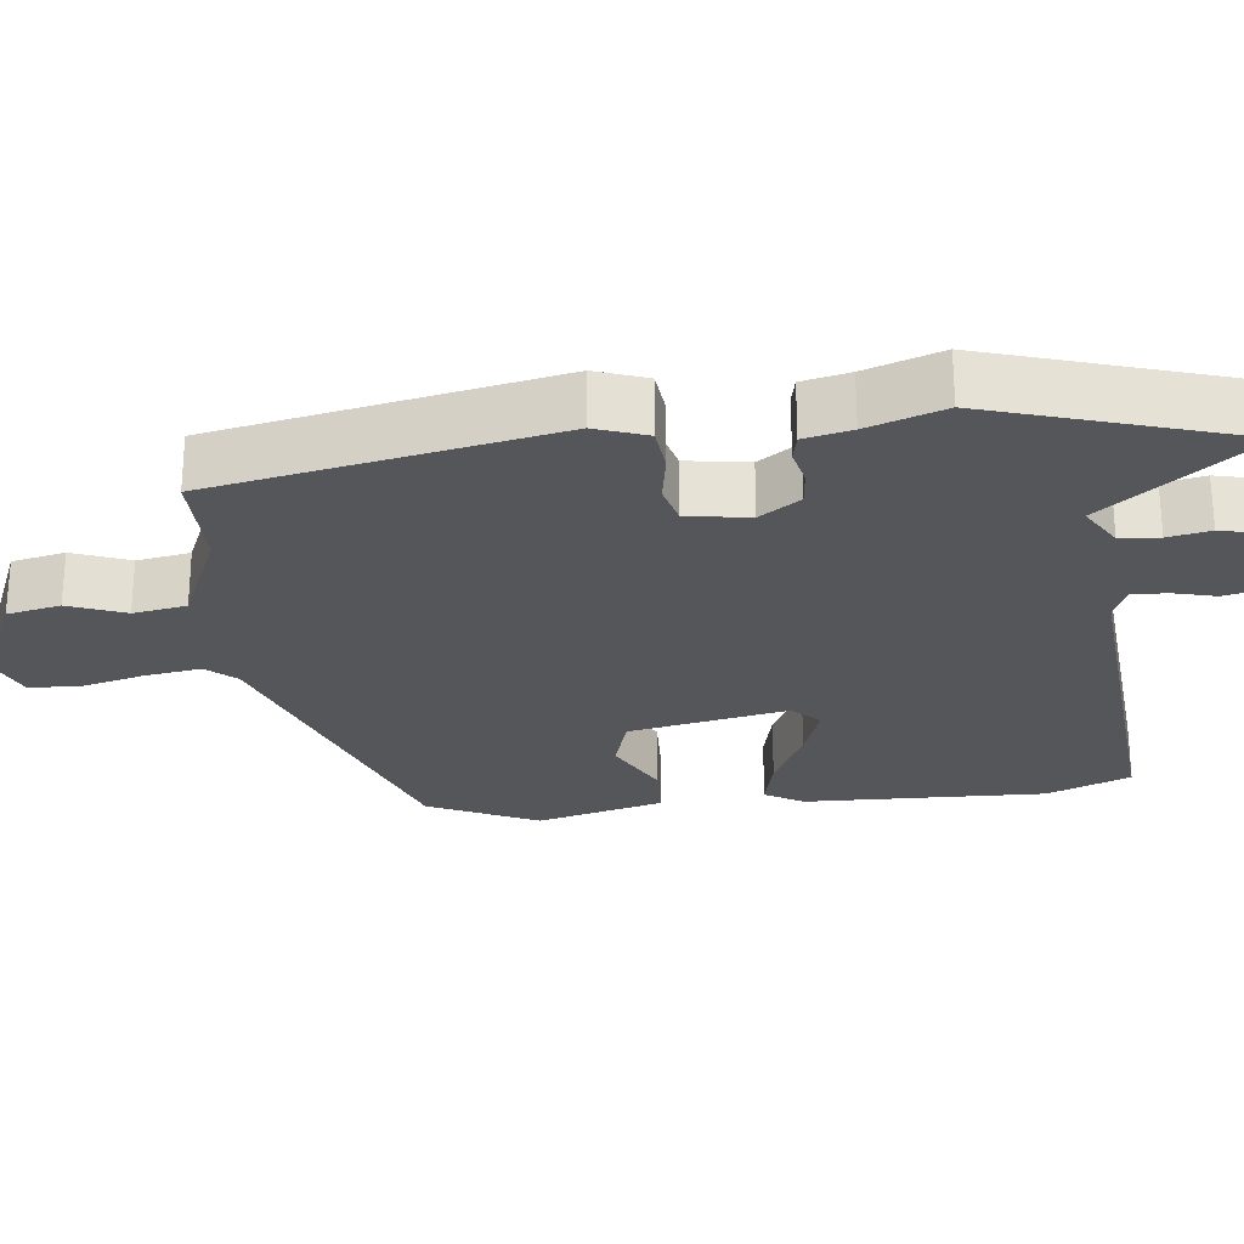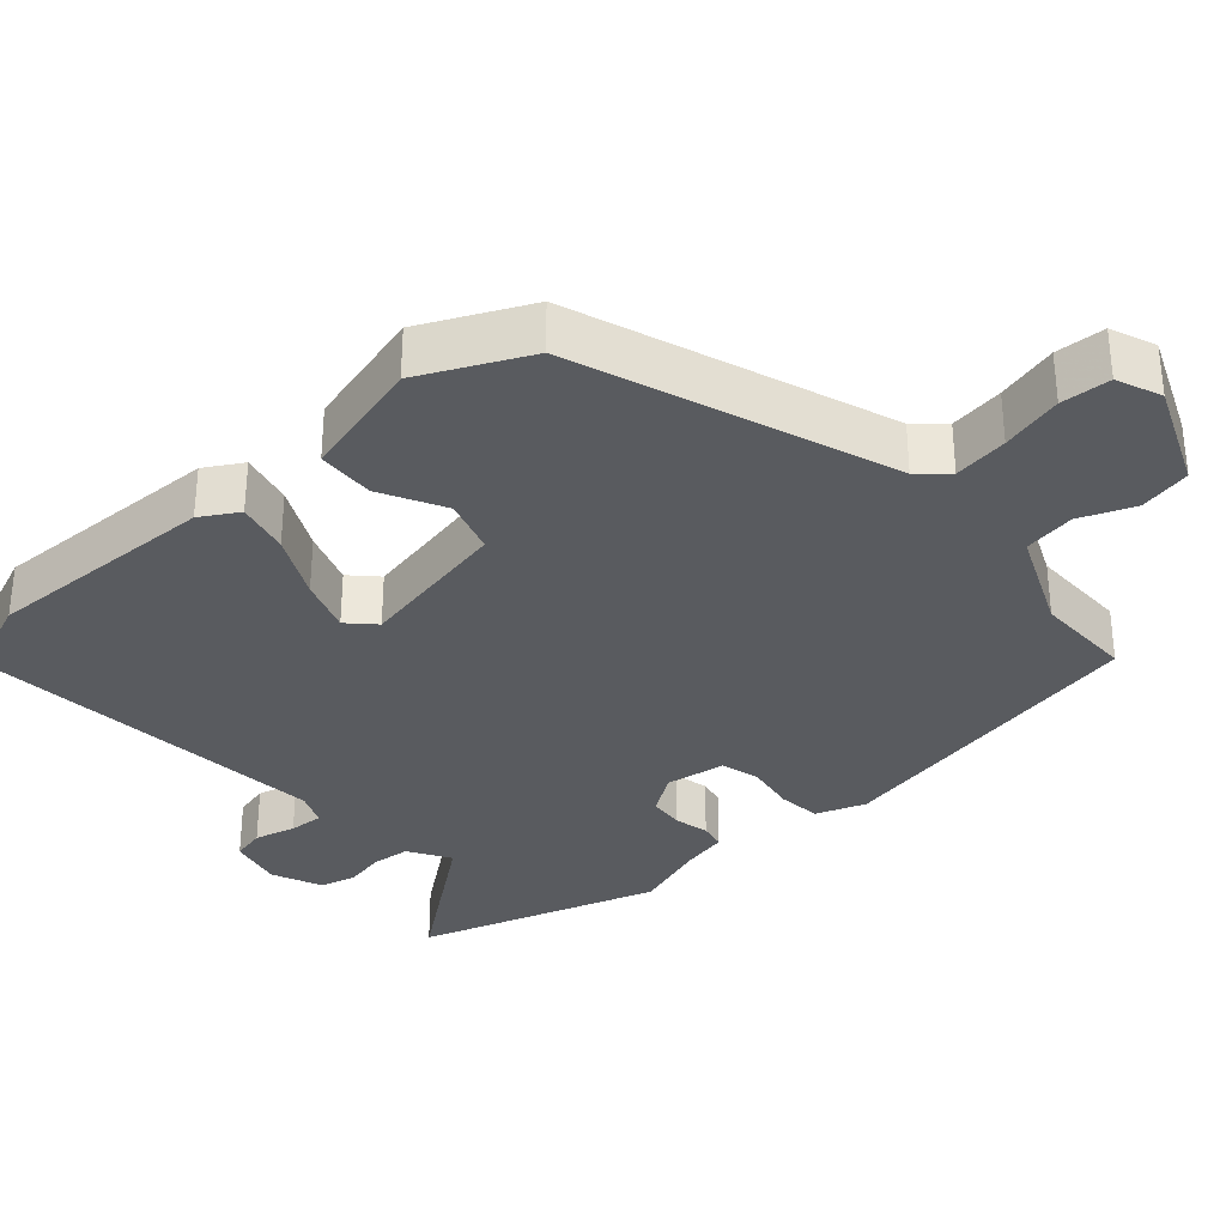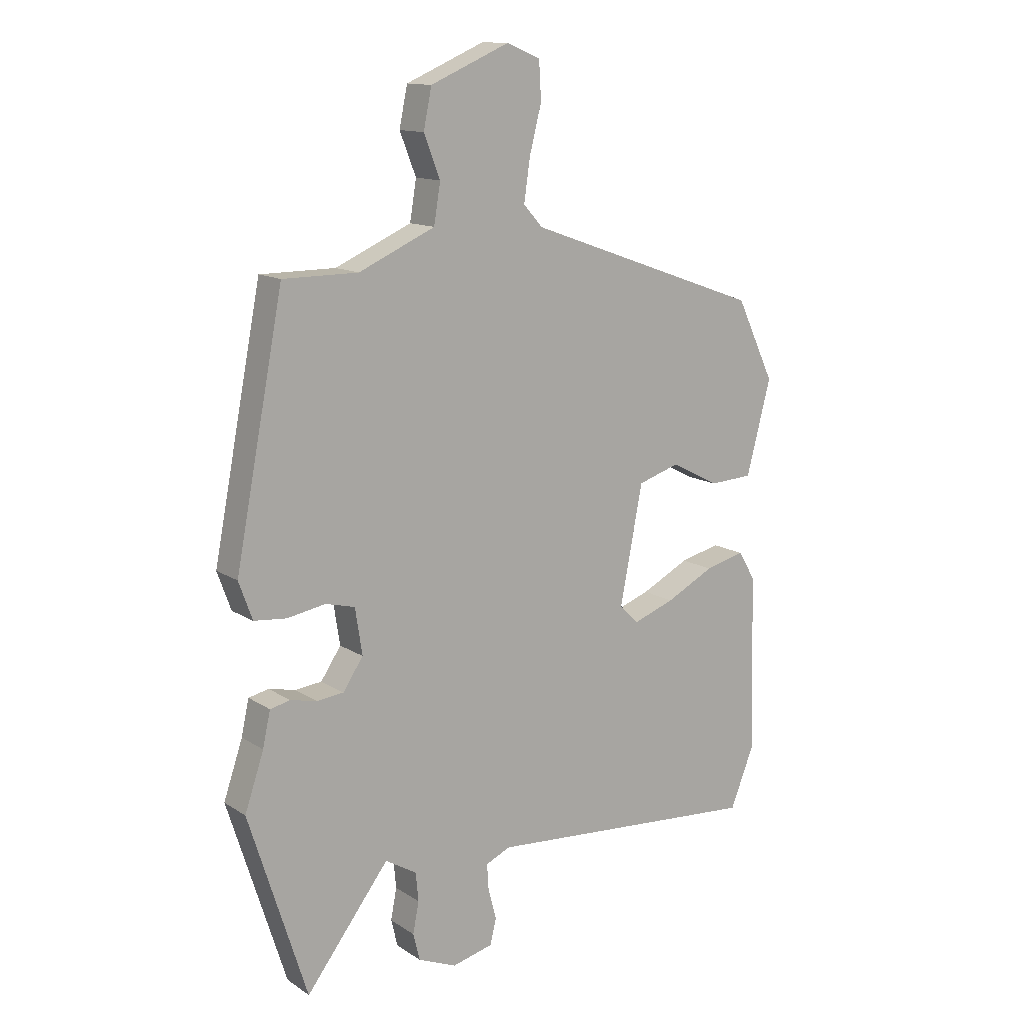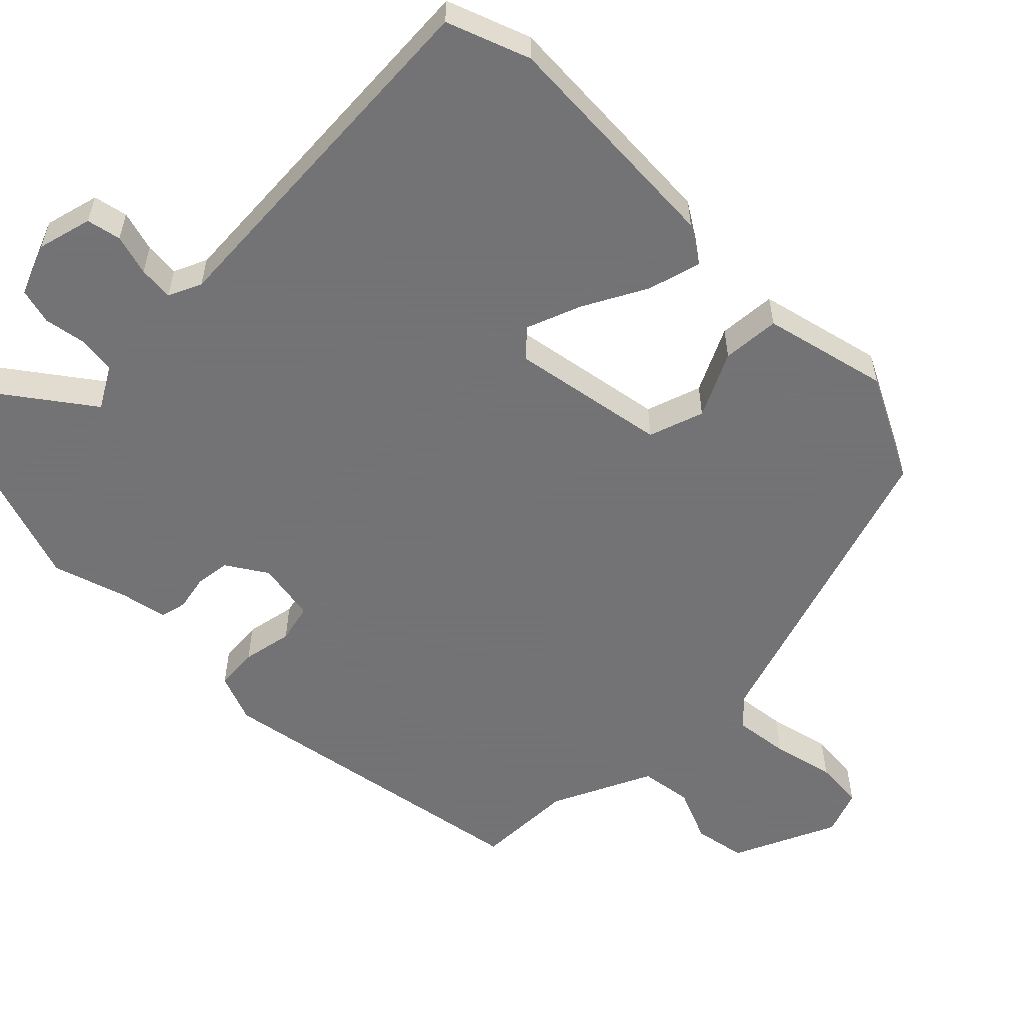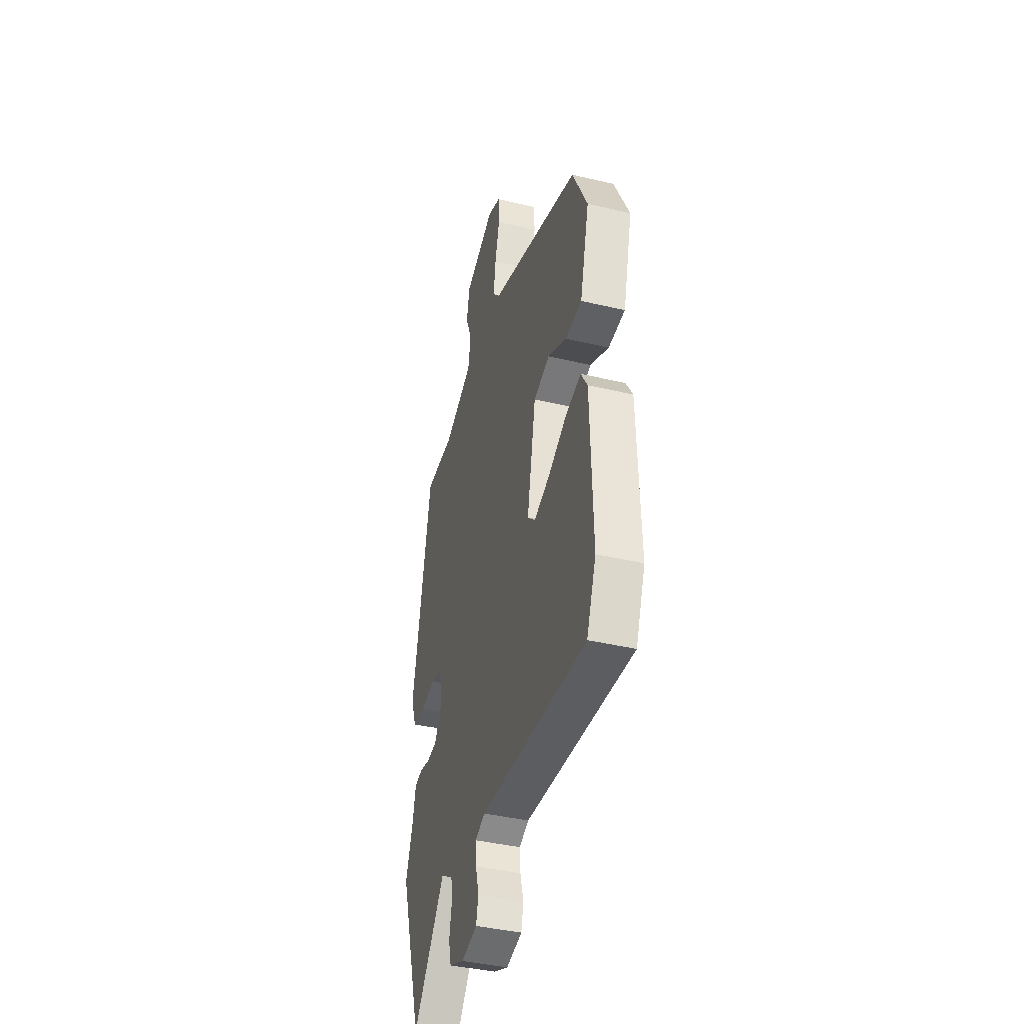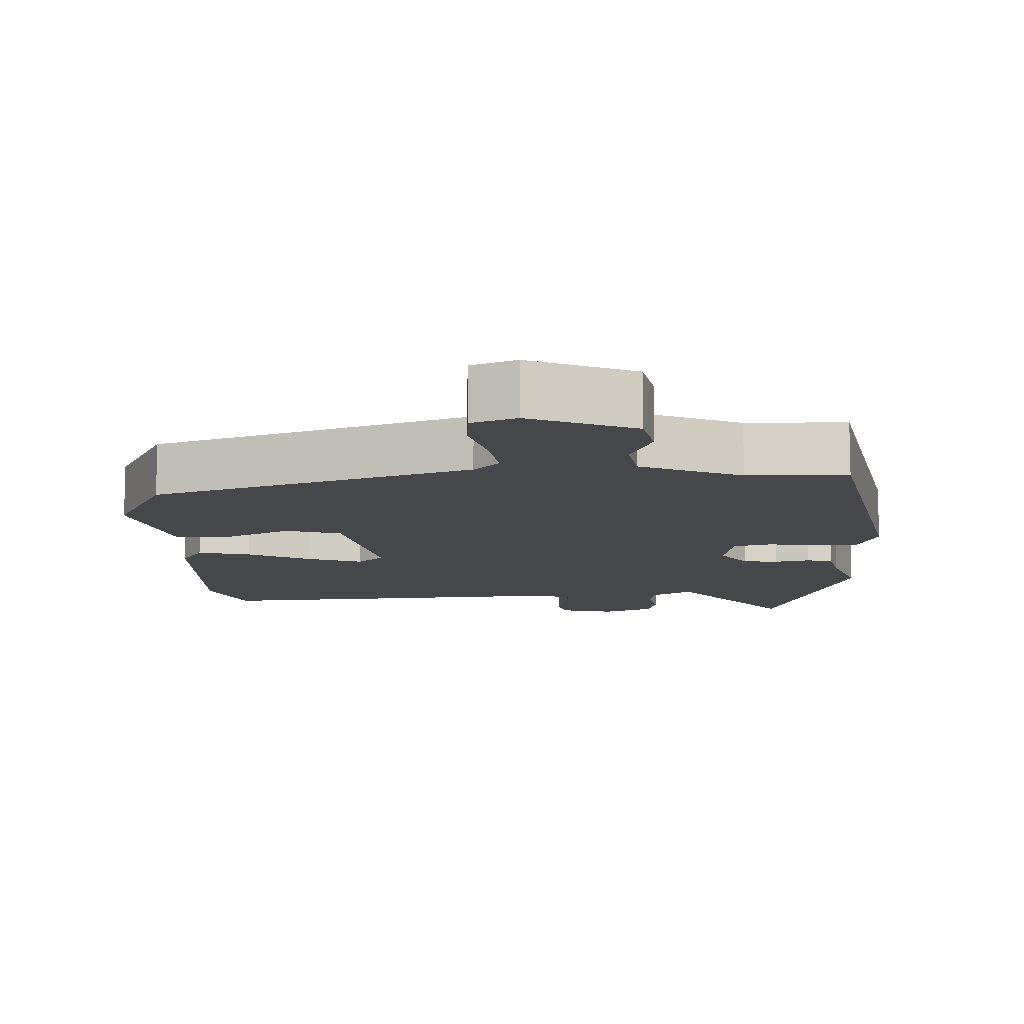
<metadata>
{"format":"obj","ext":"obj","renderer":"f3d","projection":"perspective","resolution":1024,"background":"white","views":[{"elev":-25.7,"azim":96.7,"up":"+Y"},{"elev":-32.7,"azim":-48.2,"up":"+Y"},{"elev":13.4,"azim":144.6,"up":"+Z"},{"elev":-56.0,"azim":-136.3,"up":"+Y"},{"elev":-40.5,"azim":-106.2,"up":"+Z"},{"elev":-10.7,"azim":1.8,"up":"+Y"}]}
</metadata>
<code>
v -0.465 0.07 0.389
v -0.028 0.07 0.544
v 0.007 0.07 0.583
v -0.004 0.07 0.659
v -0.026 0.07 0.745
v -0.022 0.07 0.814
v 0.04 0.07 0.839
v 0.185 0.07 0.777
v 0.2 0.07 0.705
v 0.17 0.07 0.629
v 0.182 0.07 0.557
v 0.322 0.07 0.495
v 0.46 0.07 0.495
v 0.549 0.07 0.037
v 0.524 0.07 -0.032
v 0.464 0.07 -0.038
v 0.394 0.07 -0.026
v 0.34 0.07 -0.04
v 0.327 0.07 -0.124
v 0.364 0.07 -0.179
v 0.413 0.07 -0.184
v 0.462 0.07 -0.173
v 0.499 0.07 -0.181
v 0.513 0.07 -0.245
v 0.548 0.07 -0.348
v 0.441 0.07 -0.686
v 0.288 0.07 -0.487
v 0.23 0.07 -0.522
v 0.225 0.07 -0.575
v 0.236 0.07 -0.632
v 0.224 0.07 -0.682
v 0.153 0.07 -0.712
v 0.077 0.07 -0.694
v 0.066 0.07 -0.647
v 0.081 0.07 -0.59
v 0.084 0.07 -0.542
v 0.038 0.07 -0.522
v -0.474 0.07 -0.564
v -0.519 0.07 -0.451
v -0.509 0.07 -0.125
v -0.478 0.07 -0.073
v -0.404 0.07 -0.091
v -0.315 0.07 -0.136
v -0.239 0.07 -0.163
v -0.203 0.07 -0.128
v -0.245 0.07 0.087
v -0.322 0.07 0.111
v -0.411 0.07 0.065
v -0.491 0.07 0.069
v -0.536 0.07 0.241
v -0.465 0 0.389
v -0.028 0 0.544
v 0.007 0 0.583
v -0.004 0 0.659
v -0.026 0 0.745
v -0.022 0 0.814
v 0.04 0 0.839
v 0.185 0 0.777
v 0.2 0 0.705
v 0.17 0 0.629
v 0.182 0 0.557
v 0.322 0 0.495
v 0.46 0 0.495
v 0.549 0 0.037
v 0.524 0 -0.032
v 0.464 0 -0.038
v 0.394 0 -0.026
v 0.34 0 -0.04
v 0.327 0 -0.124
v 0.364 0 -0.179
v 0.413 0 -0.184
v 0.462 0 -0.173
v 0.499 0 -0.181
v 0.513 0 -0.245
v 0.548 0 -0.348
v 0.441 0 -0.686
v 0.288 0 -0.487
v 0.23 0 -0.522
v 0.225 0 -0.575
v 0.236 0 -0.632
v 0.224 0 -0.682
v 0.153 0 -0.712
v 0.077 0 -0.694
v 0.066 0 -0.647
v 0.081 0 -0.59
v 0.084 0 -0.542
v 0.038 0 -0.522
v -0.474 0 -0.564
v -0.519 0 -0.451
v -0.509 0 -0.125
v -0.478 0 -0.073
v -0.404 0 -0.091
v -0.315 0 -0.136
v -0.239 0 -0.163
v -0.203 0 -0.128
v -0.245 0 0.087
v -0.322 0 0.111
v -0.411 0 0.065
v -0.491 0 0.069
v -0.536 0 0.241
f 47 48 49 50
f 46 47 50 1
f 40 41 42 43
f 40 43 44
f 37 38 39 40
f 36 37 40 44
f 32 33 34 35
f 32 35 36
f 29 30 31 32
f 28 29 32 36
f 27 28 36 44
f 24 25 26 27
f 21 22 23 24
f 20 21 24 27
f 19 20 27 44
f 14 15 16 17
f 12 13 14 17
f 11 12 17 18
f 7 8 9 10
f 7 10 11
f 4 5 6 7
f 3 4 7 11
f 2 3 11 18
f 46 1 2 18
f 18 19 44 45
f 18 45 46
f 100 99 98 97
f 51 100 97 96
f 93 92 91 90
f 94 93 90
f 90 89 88 87
f 94 90 87 86
f 85 84 83 82
f 86 85 82
f 82 81 80 79
f 86 82 79 78
f 94 86 78 77
f 77 76 75 74
f 74 73 72 71
f 77 74 71 70
f 94 77 70 69
f 67 66 65 64
f 67 64 63 62
f 68 67 62 61
f 60 59 58 57
f 61 60 57
f 57 56 55 54
f 61 57 54 53
f 68 61 53 52
f 68 52 51 96
f 95 94 69 68
f 96 95 68
f 1 51 52 2
f 2 52 53 3
f 3 53 54 4
f 4 54 55 5
f 5 55 56 6
f 6 56 57 7
f 7 57 58 8
f 8 58 59 9
f 9 59 60 10
f 10 60 61 11
f 11 61 62 12
f 12 62 63 13
f 13 63 64 14
f 14 64 65 15
f 15 65 66 16
f 16 66 67 17
f 17 67 68 18
f 18 68 69 19
f 19 69 70 20
f 20 70 71 21
f 21 71 72 22
f 22 72 73 23
f 23 73 74 24
f 24 74 75 25
f 25 75 76 26
f 26 76 77 27
f 27 77 78 28
f 28 78 79 29
f 29 79 80 30
f 30 80 81 31
f 31 81 82 32
f 32 82 83 33
f 33 83 84 34
f 34 84 85 35
f 35 85 86 36
f 36 86 87 37
f 37 87 88 38
f 38 88 89 39
f 39 89 90 40
f 40 90 91 41
f 41 91 92 42
f 42 92 93 43
f 43 93 94 44
f 44 94 95 45
f 45 95 96 46
f 46 96 97 47
f 47 97 98 48
f 48 98 99 49
f 49 99 100 50
f 50 100 51 1

</code>
